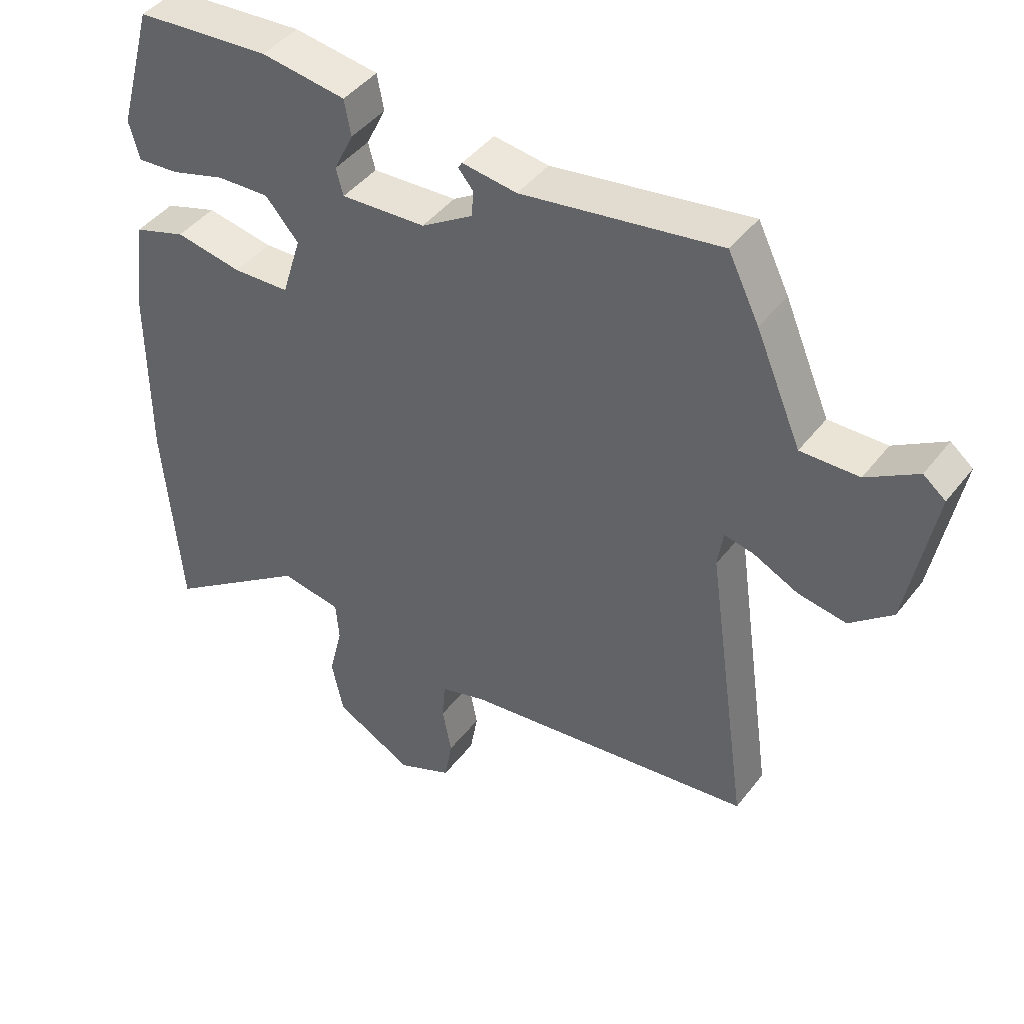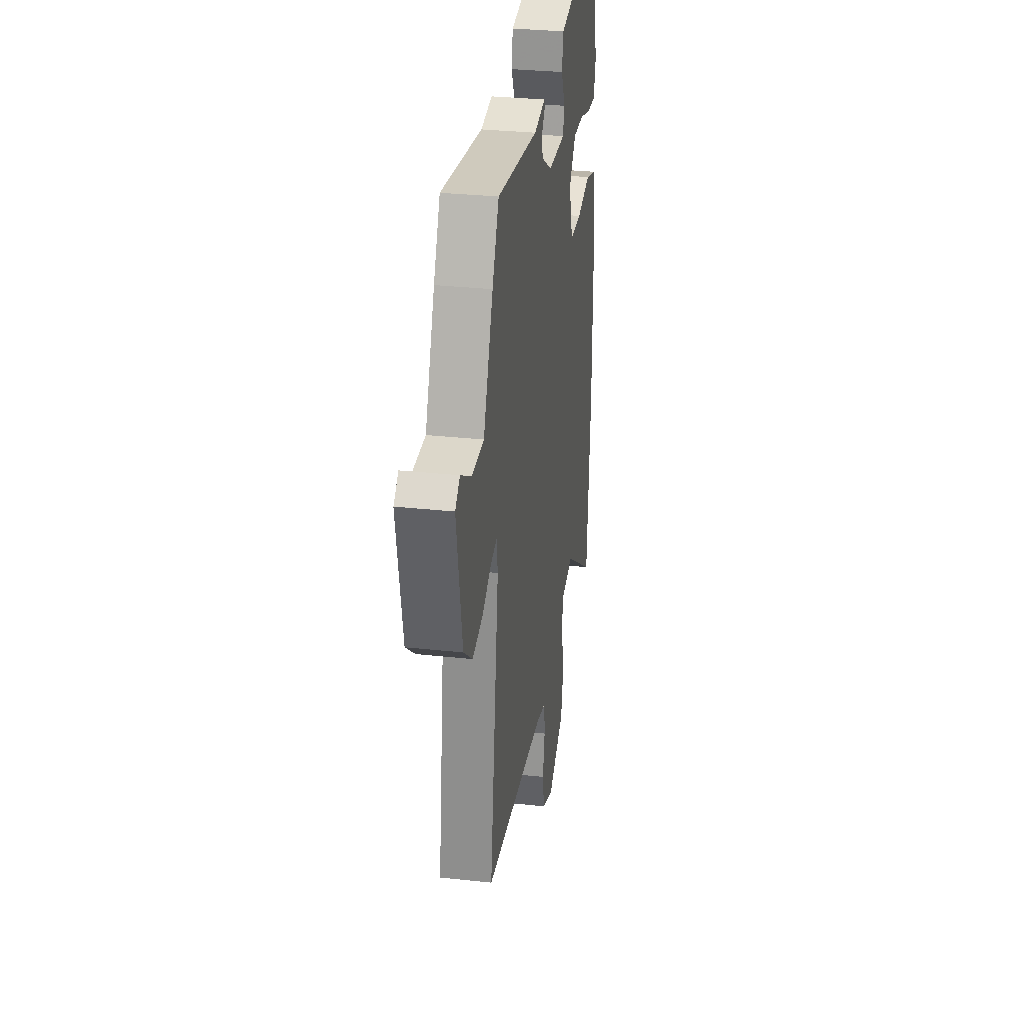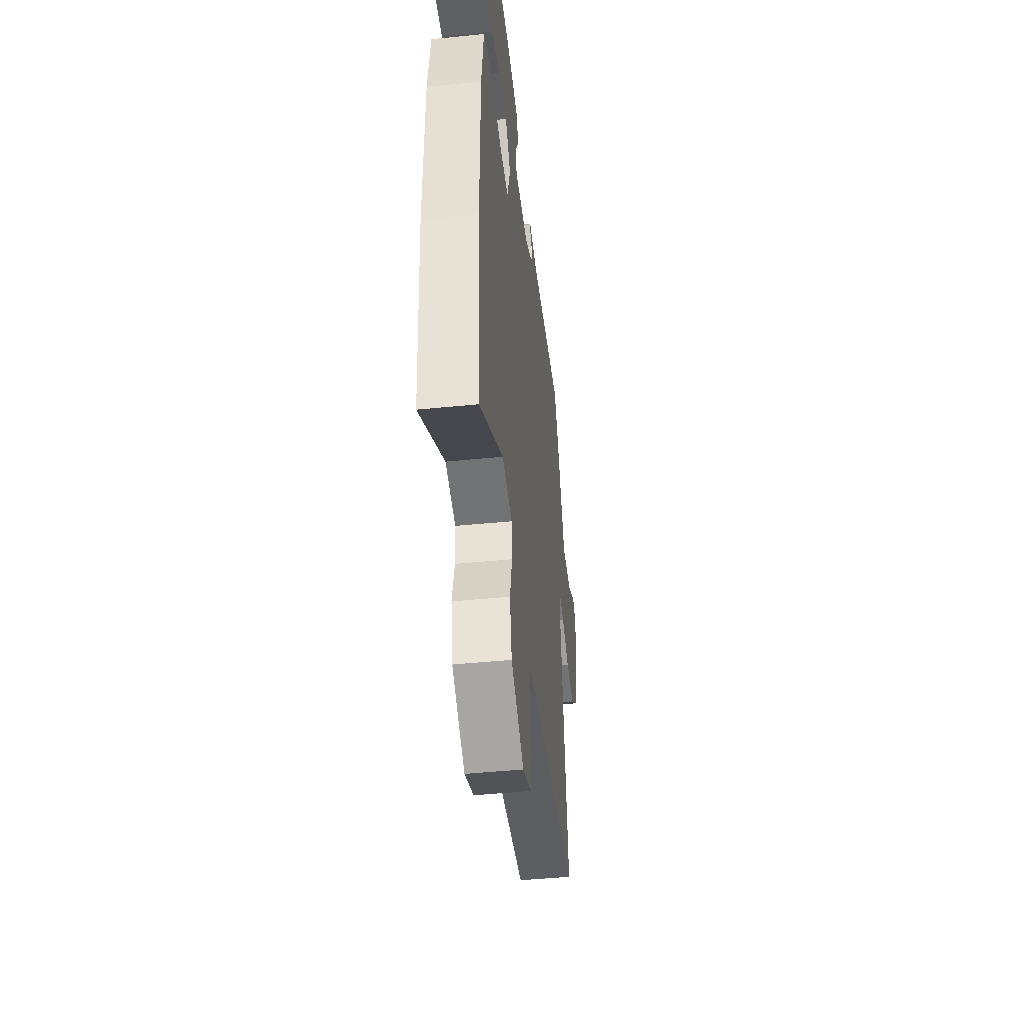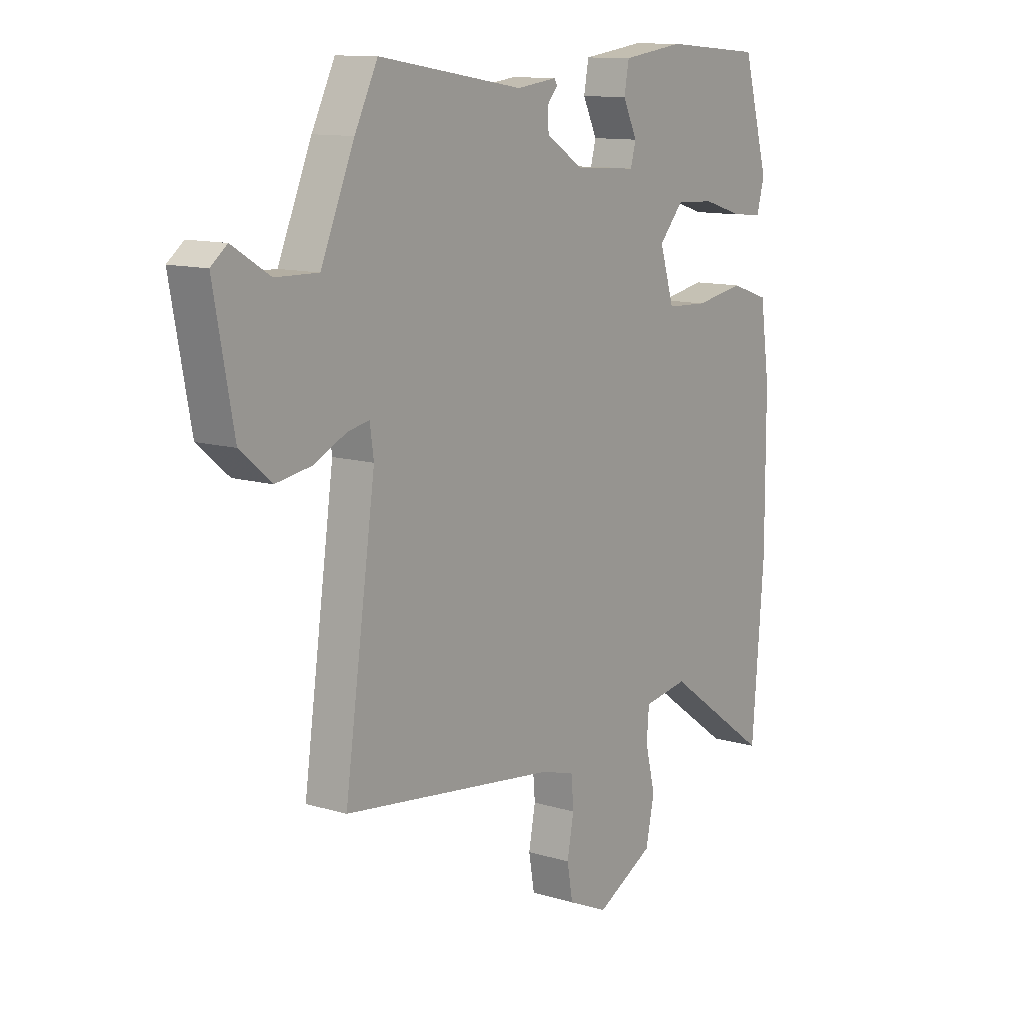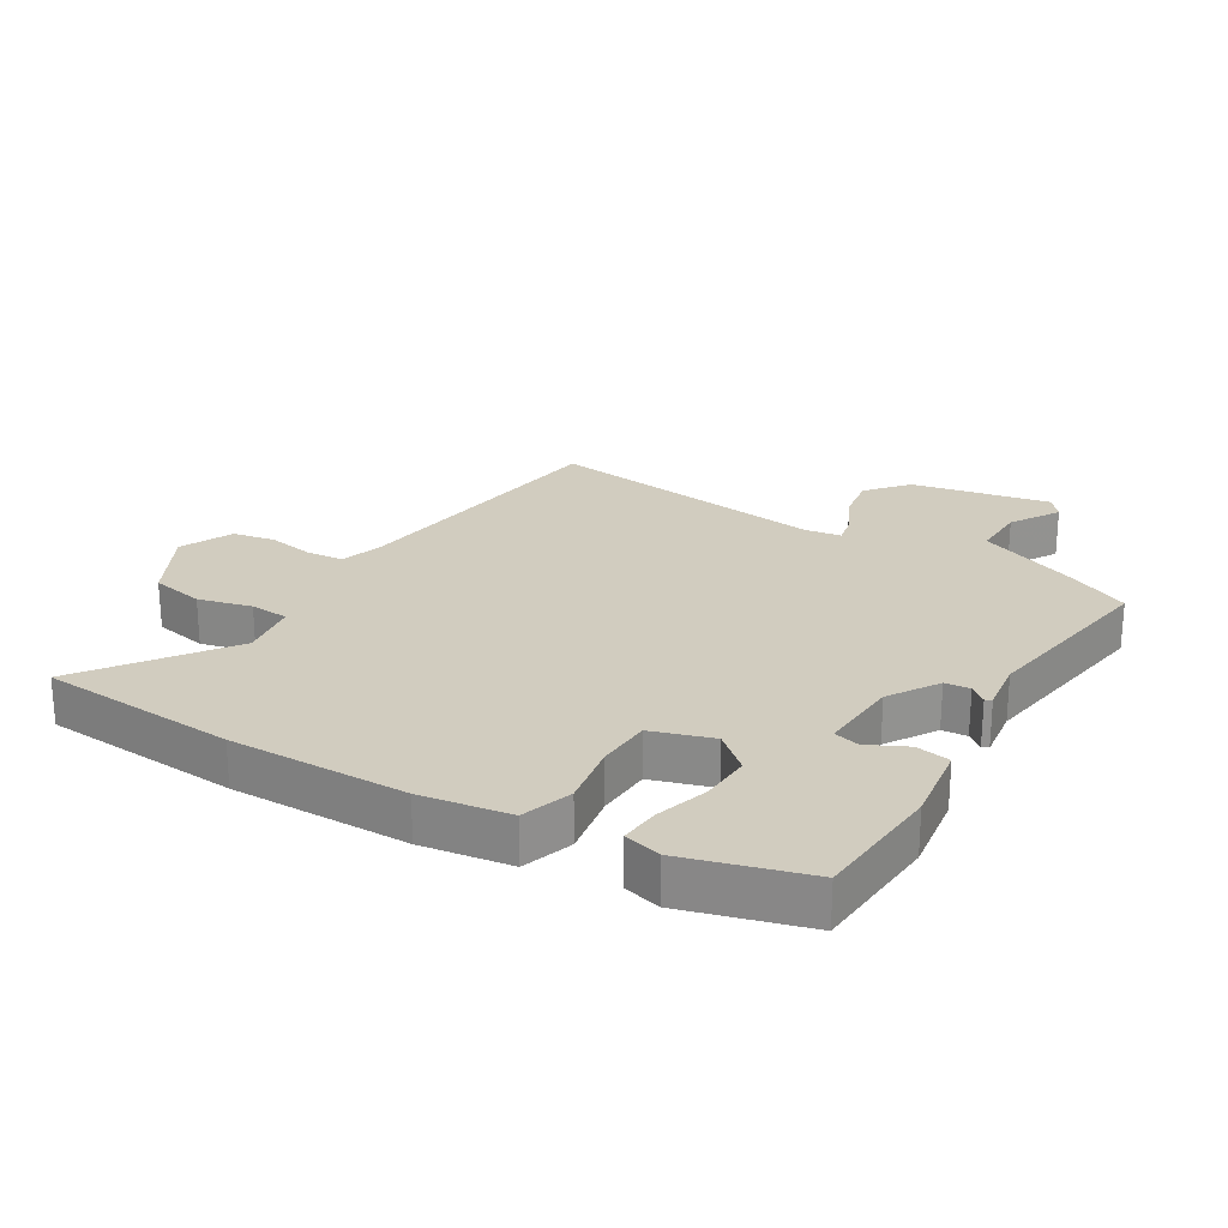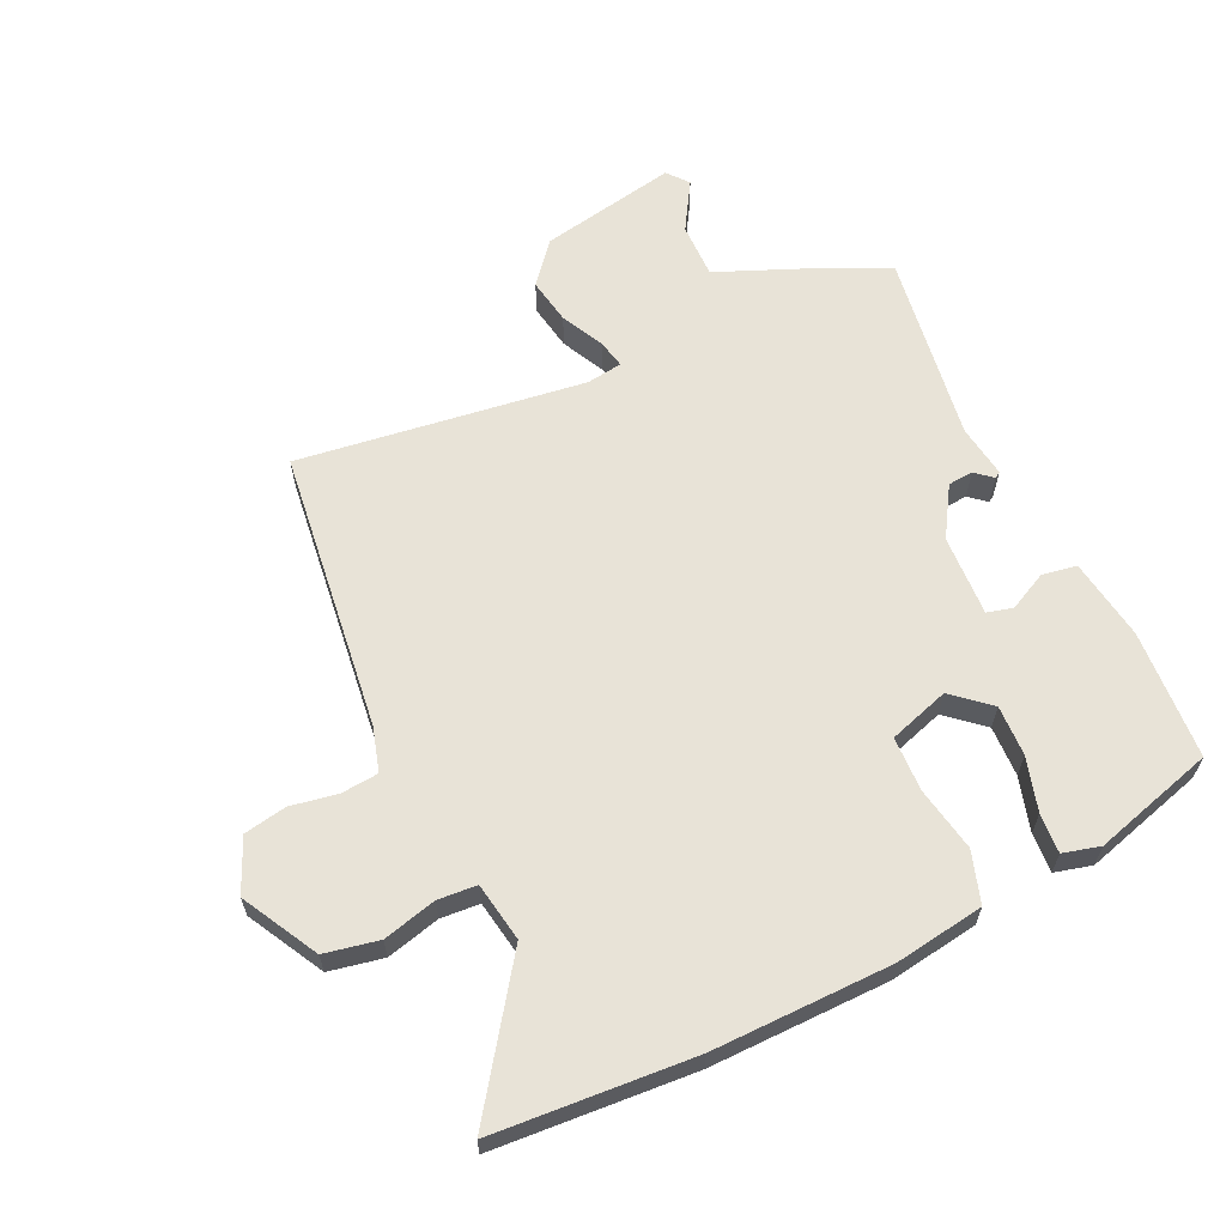
<metadata>
{"format":"obj","ext":"obj","renderer":"f3d","projection":"perspective","resolution":1024,"background":"white","views":[{"elev":44.0,"azim":34.9,"up":"+Z"},{"elev":31.9,"azim":98.6,"up":"+Z"},{"elev":-46.8,"azim":-83.5,"up":"+Z"},{"elev":11.8,"azim":125.8,"up":"+Z"},{"elev":23.9,"azim":-59.2,"up":"+Y"},{"elev":62.2,"azim":-115.7,"up":"+Y"}]}
</metadata>
<code>
v -0.434 0.07 0.488
v -0.227 0.07 0.504
v -0.097 0.07 0.486
v -0.087 0.07 0.431
v -0.117 0.07 0.369
v -0.106 0.07 0.328
v 0.024 0.07 0.336
v 0.103 0.07 0.386
v 0.106 0.07 0.426
v 0.083 0.07 0.453
v 0.089 0.07 0.463
v 0.173 0.07 0.452
v 0.477 0.07 0.501
v 0.525 0.07 0.404
v 0.595 0.07 0.24
v 0.684 0.07 0.242
v 0.762 0.07 0.29
v 0.796 0.07 0.263
v 0.755 0.07 0.043
v 0.69 0.07 -0.012
v 0.616 0.07 0
v 0.547 0.07 0.033
v 0.502 0.07 0.042
v 0.494 0.07 -0.015
v 0.559 0.07 -0.472
v 0.109 0.07 -0.531
v 0.039 0.07 -0.552
v 0.034 0.07 -0.612
v 0.048 0.07 -0.686
v 0.036 0.07 -0.754
v -0.048 0.07 -0.792
v -0.169 0.07 -0.728
v -0.187 0.07 -0.642
v -0.166 0.07 -0.557
v -0.171 0.07 -0.495
v -0.265 0.07 -0.48
v -0.489 0.07 -0.641
v -0.514 0.07 -0.324
v -0.513 0.07 -0.04
v -0.493 0.07 0.102
v -0.412 0.07 0.129
v -0.309 0.07 0.111
v -0.222 0.07 0.115
v -0.192 0.07 0.212
v -0.243 0.07 0.27
v -0.324 0.07 0.266
v -0.409 0.07 0.24
v -0.472 0.07 0.235
v -0.488 0.07 0.294
v -0.434 0 0.488
v -0.227 0 0.504
v -0.097 0 0.486
v -0.087 0 0.431
v -0.117 0 0.369
v -0.106 0 0.328
v 0.024 0 0.336
v 0.103 0 0.386
v 0.106 0 0.426
v 0.083 0 0.453
v 0.089 0 0.463
v 0.173 0 0.452
v 0.477 0 0.501
v 0.525 0 0.404
v 0.595 0 0.24
v 0.684 0 0.242
v 0.762 0 0.29
v 0.796 0 0.263
v 0.755 0 0.043
v 0.69 0 -0.012
v 0.616 0 0
v 0.547 0 0.033
v 0.502 0 0.042
v 0.494 0 -0.015
v 0.559 0 -0.472
v 0.109 0 -0.531
v 0.039 0 -0.552
v 0.034 0 -0.612
v 0.048 0 -0.686
v 0.036 0 -0.754
v -0.048 0 -0.792
v -0.169 0 -0.728
v -0.187 0 -0.642
v -0.166 0 -0.557
v -0.171 0 -0.495
v -0.265 0 -0.48
v -0.489 0 -0.641
v -0.514 0 -0.324
v -0.513 0 -0.04
v -0.493 0 0.102
v -0.412 0 0.129
v -0.309 0 0.111
v -0.222 0 0.115
v -0.192 0 0.212
v -0.243 0 0.27
v -0.324 0 0.266
v -0.409 0 0.24
v -0.472 0 0.235
v -0.488 0 0.294
f 46 47 48 49
f 45 46 49 1
f 44 45 1 2
f 39 40 41 42
f 39 42 43
f 36 37 38 39
f 35 36 39 43
f 31 32 33 34
f 31 34 35
f 28 29 30 31
f 27 28 31 35
f 26 27 35 43
f 24 25 26 43
f 19 20 21 22
f 19 22 23
f 16 17 18 19
f 15 16 19 23
f 12 13 14 15
f 12 15 23
f 9 10 11 12
f 8 9 12 23
f 7 8 23 24
f 2 3 4 5
f 44 2 5 6
f 24 43 44
f 6 7 24 44
f 98 97 96 95
f 50 98 95 94
f 51 50 94 93
f 91 90 89 88
f 92 91 88
f 88 87 86 85
f 92 88 85 84
f 83 82 81 80
f 84 83 80
f 80 79 78 77
f 84 80 77 76
f 92 84 76 75
f 92 75 74 73
f 71 70 69 68
f 72 71 68
f 68 67 66 65
f 72 68 65 64
f 64 63 62 61
f 72 64 61
f 61 60 59 58
f 72 61 58 57
f 73 72 57 56
f 54 53 52 51
f 55 54 51 93
f 93 92 73
f 93 73 56 55
f 1 50 51 2
f 2 51 52 3
f 3 52 53 4
f 4 53 54 5
f 5 54 55 6
f 6 55 56 7
f 7 56 57 8
f 8 57 58 9
f 9 58 59 10
f 10 59 60 11
f 11 60 61 12
f 12 61 62 13
f 13 62 63 14
f 14 63 64 15
f 15 64 65 16
f 16 65 66 17
f 17 66 67 18
f 18 67 68 19
f 19 68 69 20
f 20 69 70 21
f 21 70 71 22
f 22 71 72 23
f 23 72 73 24
f 24 73 74 25
f 25 74 75 26
f 26 75 76 27
f 27 76 77 28
f 28 77 78 29
f 29 78 79 30
f 30 79 80 31
f 31 80 81 32
f 32 81 82 33
f 33 82 83 34
f 34 83 84 35
f 35 84 85 36
f 36 85 86 37
f 37 86 87 38
f 38 87 88 39
f 39 88 89 40
f 40 89 90 41
f 41 90 91 42
f 42 91 92 43
f 43 92 93 44
f 44 93 94 45
f 45 94 95 46
f 46 95 96 47
f 47 96 97 48
f 48 97 98 49
f 49 98 50 1

</code>
